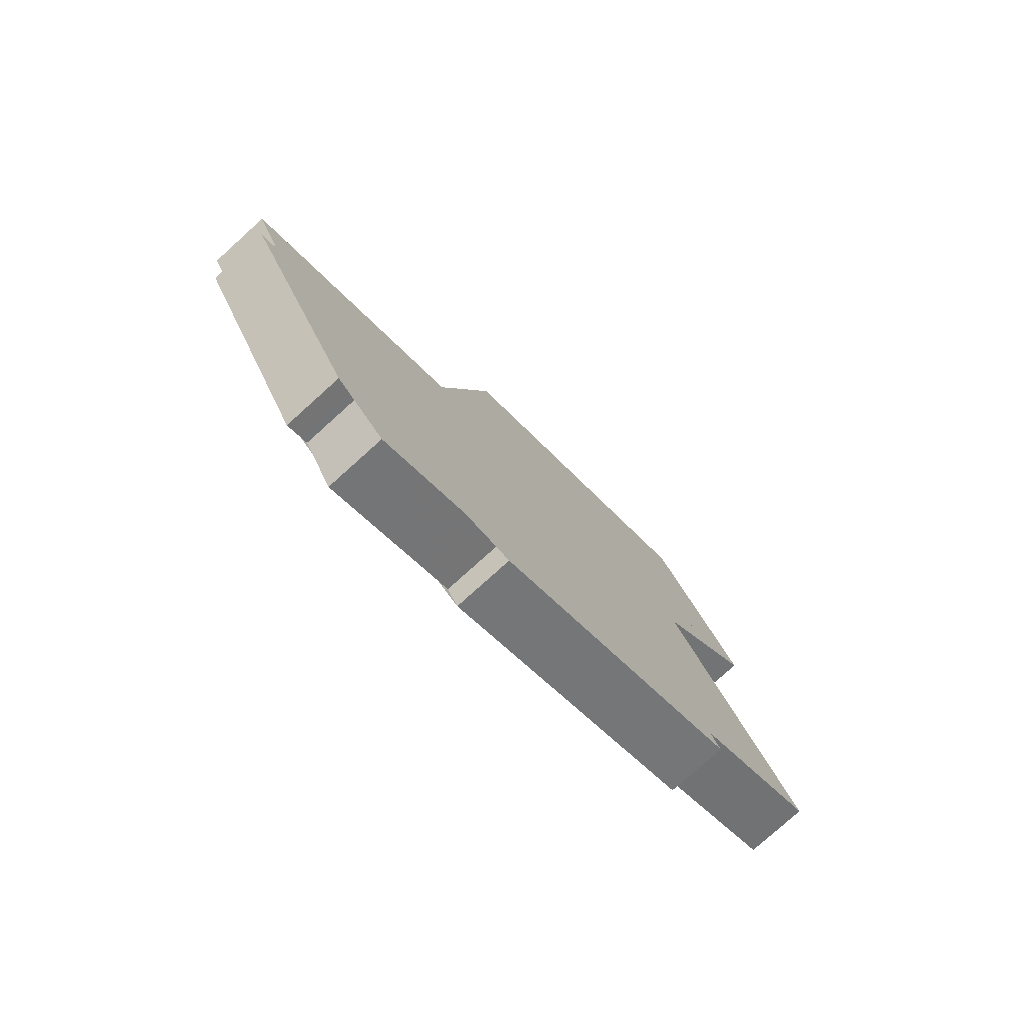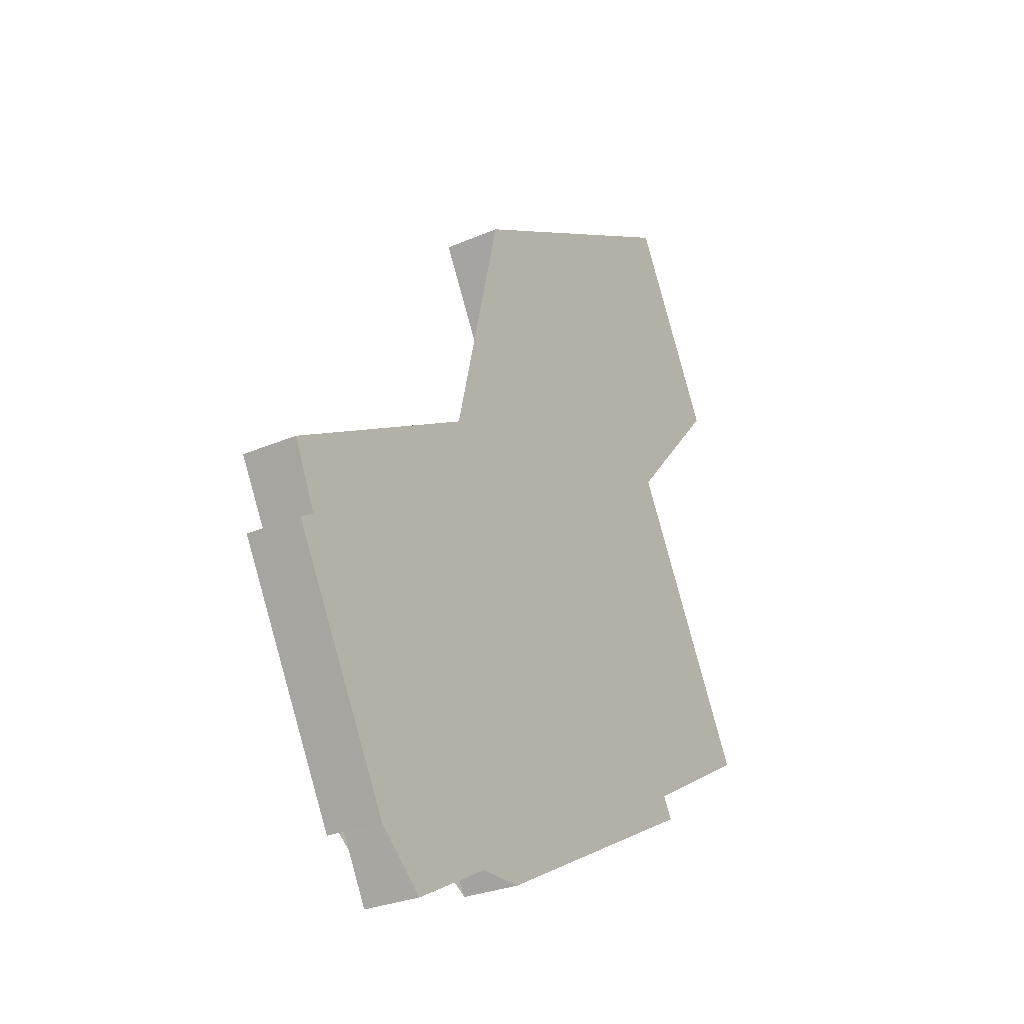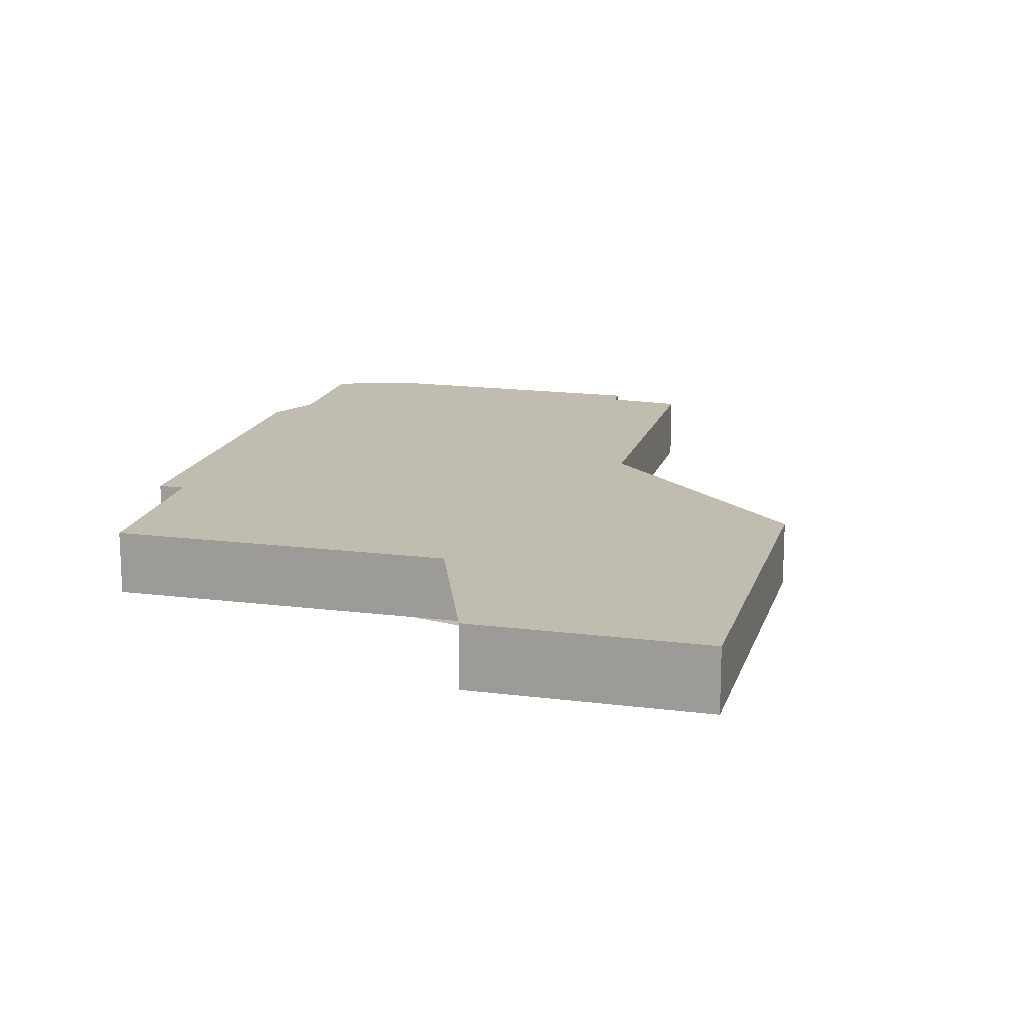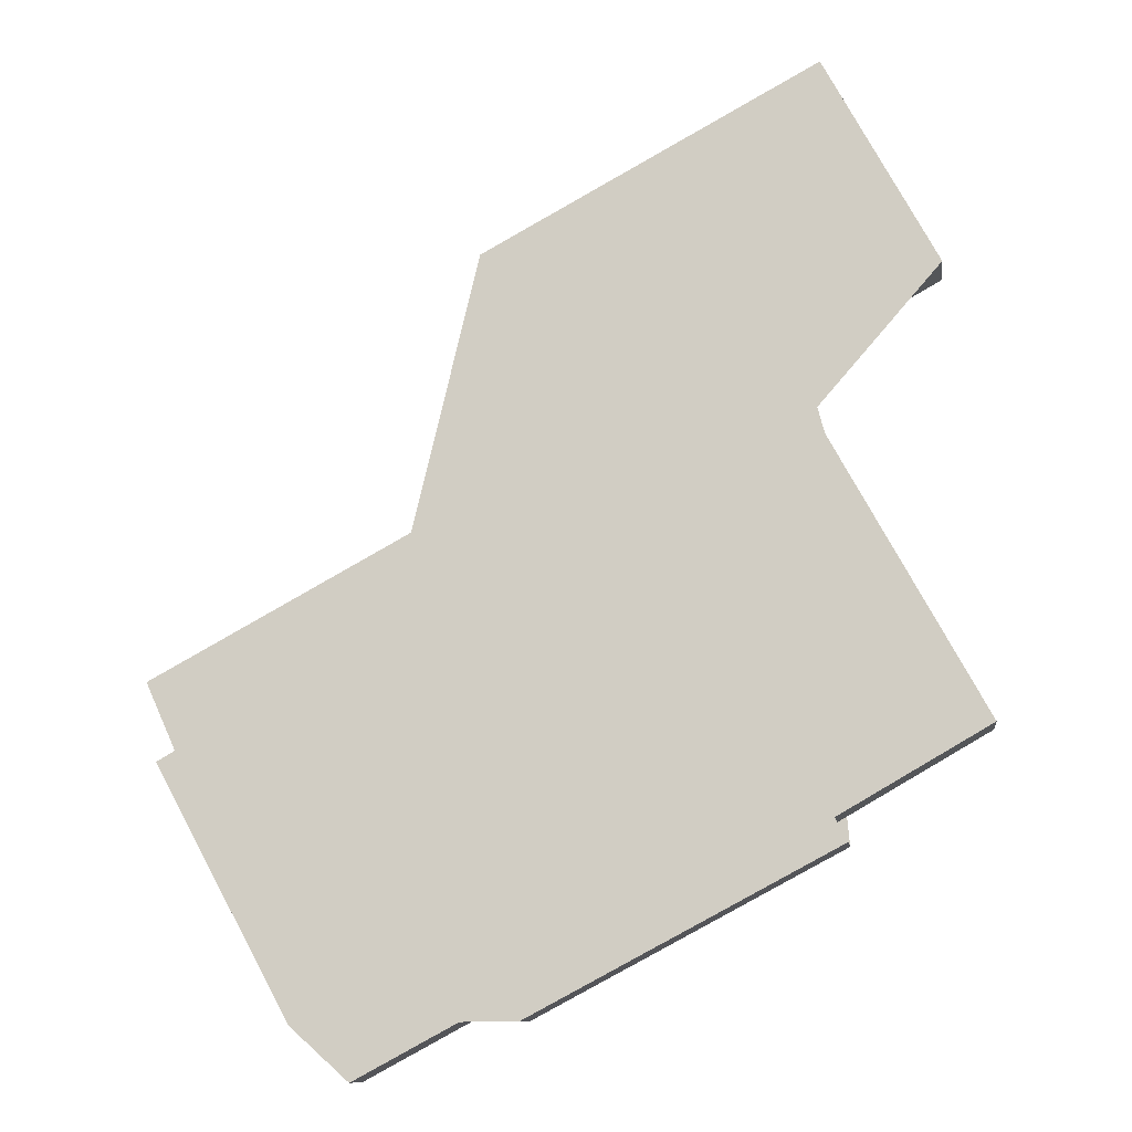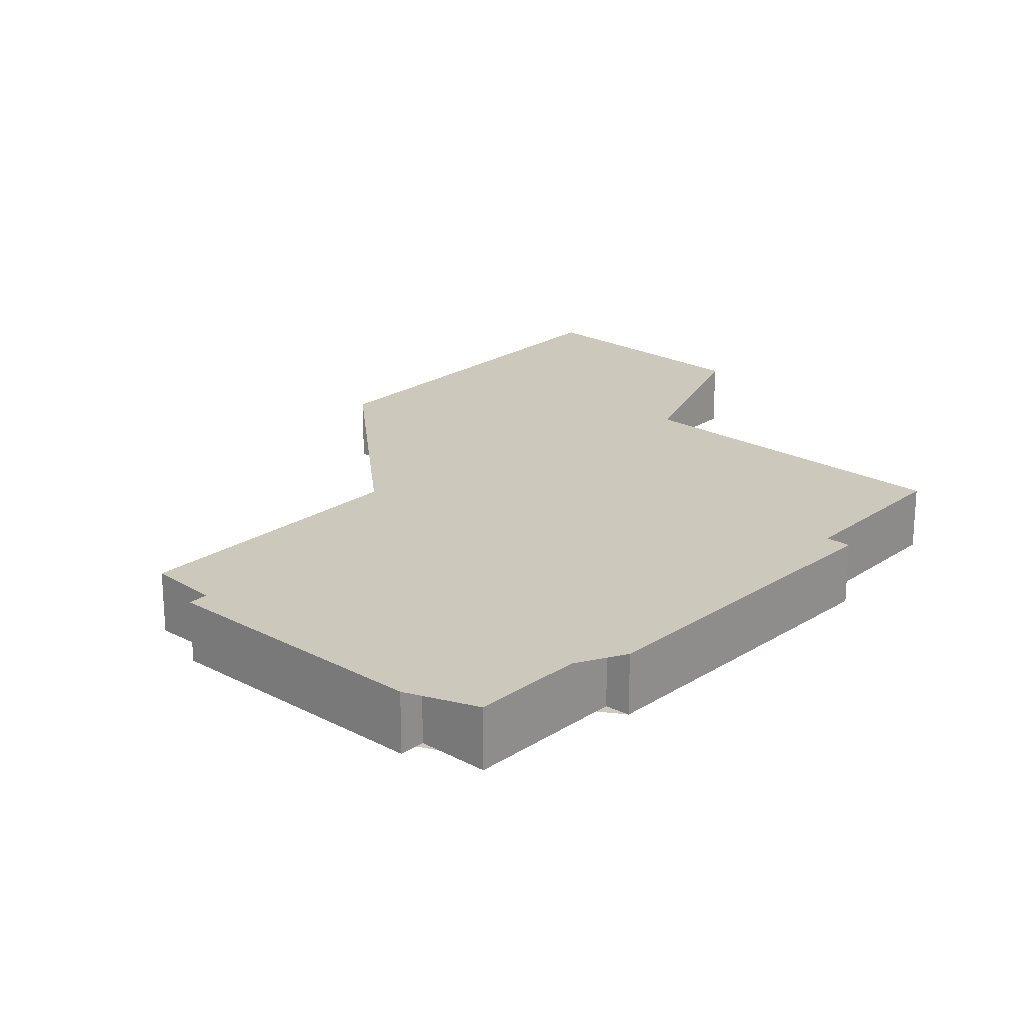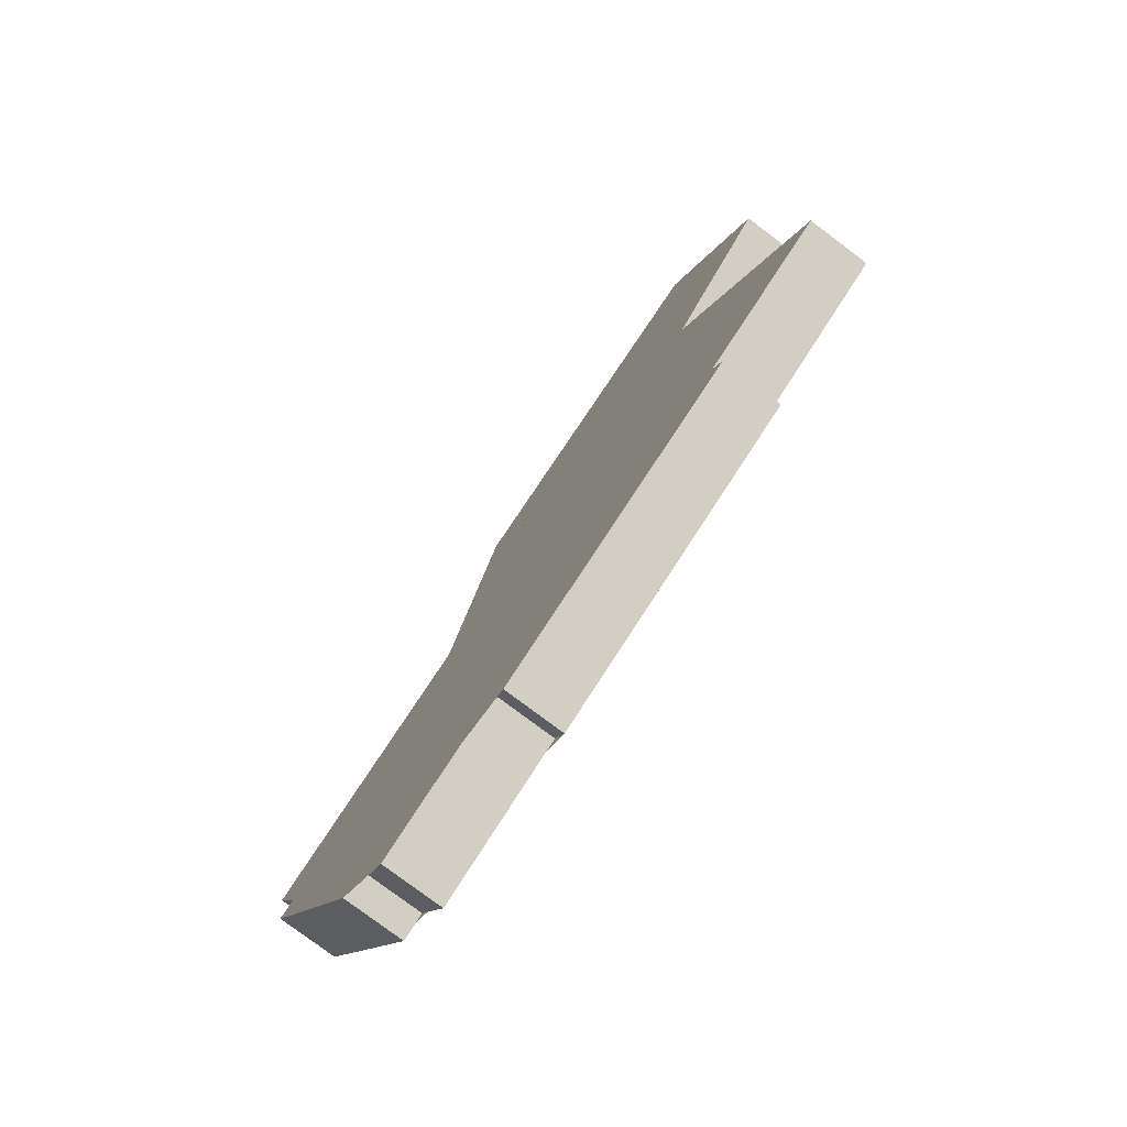
<metadata>
{"format":"obj","ext":"obj","renderer":"f3d","projection":"perspective","resolution":1024,"background":"white","views":[{"elev":-77.8,"azim":-47.9,"up":"+Y"},{"elev":-28.0,"azim":-56.6,"up":"+Y"},{"elev":16.3,"azim":133.4,"up":"+Z"},{"elev":-10.6,"azim":7.4,"up":"+Y"},{"elev":22.1,"azim":-19.4,"up":"+Z"},{"elev":-78.1,"azim":53.1,"up":"+Y"}]}
</metadata>
<code>
v -1568 -2084 -1.022
v -1568 -2084 -1.021
v -1570 -2080 -1.025
v -1570 -2080 -1.026
v -1571 -2079 -1.027
v -1564 -2075 -1.037
v -1565 -2072 -1.04
v -1560 -2069 -1.047
v -1558 -2072 -1.044
v -1560 -2074 -1.04
v -1557 -2079 -1.035
v -1560 -2081 -1.031
v -1560 -2081 -1.031
v -1565 -2084 -1.024
v -1565 -2084 -1.024
v -1567 -2085 -1.021
v -1560 -2069 -1.047
v -1558 -2072 -1.044
v -1562 -2070 -1.044
v -1565 -2072 -1.04
v -1560 -2069 -1.047
v -1565 -2072 -1.039
v -1560 -2075 -1.039
v -1570 -2081 -1.024
v -1561 -2070 -1.045
v -1559 -2073 -1.042
v -1567 -2079 -1.029
v -1568 -2077 -1.031
v -1563 -2071 -1.042
v -1560 -2075 -1.038
v -1561 -2070 -1.044
v -1560 -2073 -1.042
v -1561 -2071 -1.044
v -1561 -2071 -1.044
v -1562 -2072 -1.041
v -1559 -2069 -1.047
v -1561 -2069 -1.045
v -1564 -2084 -1.024
v -1563 -2070 -1.043
v -1563 -2070 -1.043
v -1558 -2080 -1.034
v -1561 -2070 -1.045
v -1565 -2073 -1.038
v -1559 -2070 -1.046
v -1559 -2070 -1.046
v -1563 -2071 -1.042
v -1563 -2071 -1.042
v -1563 -2071 -1.042
v -1563 -2072 -1.041
v -1558 -2080 -1.034
v -1561 -2075 -1.038
v -1570 -2081 -1.025
v -1570 -2080 -1.026
v -1568 -2084 -1.022
v -1560 -2077 -1.037
v -1560 -2077 -1.037
v -1566 -2080 -1.028
v -1569 -2082 -1.024
v -1559 -2076 -1.038
v -1569 -2082 -1.023
v -1570 -2078 -1.027
v -1569 -2080 -1.025
v -1569 -2081 -1.024
v -1567 -2085 -1.021
v -1568 -2084 -1.022
v -1568 -2084 -1.022
v -1568 -2084 0
v -1568 -2084 0
v -1569 -2082 -1.023
v -1568 -2084 -1.021
v -1568 -2084 0
v -1569 -2082 2.22e-16
v -1570 -2080 -1.026
v -1570 -2080 -1.025
v -1570 -2080 0
v -1570 -2080 0
v -1571 -2079 -1.027
v -1570 -2080 -1.026
v -1570 -2080 0
v -1571 -2079 0
v -1570 -2078 -1.027
v -1571 -2079 -1.027
v -1571 -2079 0
v -1570 -2078 0
v -1565 -2073 -1.038
v -1564 -2075 -1.037
v -1564 -2075 0
v -1565 -2073 0
v -1563 -2071 -1.042
v -1565 -2072 -1.04
v -1565 -2072 0
v -1563 -2071 0
v -1559 -2069 -1.047
v -1560 -2069 -1.047
v -1560 -2069 0
v -1559 -2069 -2.22e-16
v -1558 -2072 -1.044
v -1558 -2072 -1.044
v -1558 -2072 0
v -1558 -2072 0
v -1560 -2075 -1.039
v -1560 -2074 -1.04
v -1560 -2074 0
v -1560 -2075 2.22e-16
v -1558 -2080 -1.034
v -1557 -2079 -1.035
v -1557 -2079 0
v -1558 -2080 0
v -1560 -2081 -1.031
v -1560 -2081 -1.031
v -1560 -2081 0
v -1560 -2081 0
v -1564 -2084 -1.024
v -1560 -2081 -1.031
v -1560 -2081 0
v -1564 -2084 0
v -1565 -2084 -1.024
v -1565 -2084 -1.024
v -1565 -2084 0
v -1565 -2084 0
v -1567 -2085 -1.021
v -1565 -2084 -1.024
v -1565 -2084 0
v -1567 -2085 0
v -1568 -2084 -1.022
v -1567 -2085 -1.021
v -1567 -2085 0
v -1568 -2084 0
v -1560 -2069 -1.047
v -1560 -2069 -1.047
v -1560 -2069 0
v -1560 -2069 0
v -1559 -2073 -1.042
v -1558 -2072 -1.044
v -1558 -2072 0
v -1559 -2073 0
v -1561 -2070 -1.045
v -1562 -2070 -1.044
v -1562 -2070 0
v -1561 -2070 0
v -1565 -2072 -1.04
v -1565 -2072 -1.04
v -1565 -2072 0
v -1565 -2072 0
v -1565 -2072 -1.04
v -1565 -2072 -1.039
v -1565 -2072 0
v -1565 -2072 0
v -1559 -2076 -1.038
v -1560 -2075 -1.039
v -1560 -2075 2.22e-16
v -1559 -2076 -2.22e-16
v -1570 -2080 -1.025
v -1570 -2081 -1.024
v -1570 -2081 0
v -1570 -2080 0
v -1560 -2073 -1.042
v -1559 -2073 -1.042
v -1559 -2073 0
v -1560 -2073 0
v -1564 -2075 -1.037
v -1568 -2077 -1.031
v -1568 -2077 0
v -1564 -2075 0
v -1560 -2074 -1.04
v -1560 -2073 -1.042
v -1560 -2073 0
v -1560 -2074 0
v -1559 -2070 -1.046
v -1559 -2069 -1.047
v -1559 -2069 -2.22e-16
v -1559 -2070 0
v -1560 -2069 -1.047
v -1561 -2069 -1.045
v -1561 -2069 0
v -1560 -2069 0
v -1565 -2084 -1.024
v -1564 -2084 -1.024
v -1564 -2084 0
v -1565 -2084 0
v -1562 -2070 -1.044
v -1563 -2070 -1.043
v -1563 -2070 0
v -1562 -2070 0
v -1558 -2080 -1.034
v -1558 -2080 -1.034
v -1558 -2080 0
v -1558 -2080 0
v -1561 -2069 -1.045
v -1561 -2070 -1.045
v -1561 -2070 0
v -1561 -2069 0
v -1565 -2072 -1.039
v -1565 -2073 -1.038
v -1565 -2073 0
v -1565 -2072 0
v -1558 -2072 -1.044
v -1559 -2070 -1.046
v -1559 -2070 0
v -1558 -2072 0
v -1563 -2070 -1.043
v -1563 -2071 -1.042
v -1563 -2071 0
v -1563 -2070 0
v -1560 -2081 -1.031
v -1558 -2080 -1.034
v -1558 -2080 0
v -1560 -2081 0
v -1570 -2080 -1.026
v -1570 -2080 -1.026
v -1570 -2080 0
v -1570 -2080 0
v -1568 -2084 -1.021
v -1568 -2084 -1.022
v -1568 -2084 0
v -1568 -2084 0
v -1557 -2079 -1.035
v -1559 -2076 -1.038
v -1559 -2076 -2.22e-16
v -1557 -2079 0
v -1570 -2081 -1.024
v -1569 -2082 -1.023
v -1569 -2082 2.22e-16
v -1570 -2081 0
v -1568 -2077 -1.031
v -1570 -2078 -1.027
v -1570 -2078 0
v -1568 -2077 0
v -1567 -2085 -1.021
v -1567 -2085 -1.021
v -1567 -2085 0
v -1567 -2085 0
v -1568 -2084 0
v -1568 -2084 0
v -1570 -2080 0
v -1570 -2080 0
v -1571 -2079 0
v -1564 -2075 0
v -1565 -2072 0
v -1560 -2069 0
v -1558 -2072 0
v -1560 -2074 0
v -1557 -2079 0
v -1560 -2081 0
v -1560 -2081 0
v -1565 -2084 0
v -1565 -2084 0
v -1567 -2085 0
f 47 39 40 46
f 21 17 8 36
f 46 40 29 48
f 48 29 35 49
f 56 51 30 55
f 33 25 21 44
f 62 52 53 4 5 61
f 35 29 31 34
f 34 31 25 33
f 33 26 32 34
f 34 32 10 23 30 35
f 44 21 36 45
f 37 17 21 25
f 63 58 52 62
f 39 19 40
f 31 29 40 19 42
f 55 30 23 59
f 42 37 25 31
f 49 35 30 51
f 44 18 26 33
f 45 9 18 44
f 46 20 7 47
f 48 22 20 46
f 49 43 22 48
f 57 27 51 56
f 51 27 28 6 43 49
f 52 24 3 53
f 60 24 52 58
f 55 41 50 56
f 64 16 1 54 58 63
f 59 11 41 55
f 56 50 12 13 38 57
f 58 54 2 60
f 61 28 27 62
f 62 27 57 63
f 63 57 38 14 15 64
f 66 67 68 65
f 70 71 72 69
f 74 75 76 73
f 78 79 80 77
f 82 83 84 81
f 86 87 88 85
f 90 91 92 89
f 94 95 96 93
f 98 99 100 97
f 102 103 104 101
f 106 107 108 105
f 110 111 112 109
f 114 115 116 113
f 118 119 120 117
f 122 123 124 121
f 126 127 128 125
f 130 131 132 129
f 134 135 136 133
f 138 139 140 137
f 142 143 144 141
f 146 147 148 145
f 150 151 152 149
f 154 155 156 153
f 158 159 160 157
f 162 163 164 161
f 166 167 168 165
f 170 171 172 169
f 174 175 176 173
f 178 179 180 177
f 182 183 184 181
f 186 187 188 185
f 190 191 192 189
f 194 195 196 193
f 198 199 200 197
f 202 203 204 201
f 206 207 208 205
f 210 211 212 209
f 214 215 216 213
f 218 219 220 217
f 222 223 224 221
f 226 227 228 225
f 230 231 232 229
f 234 235 236 237 238 239 240 241 242 243 244 245 246 247 248 233

</code>
